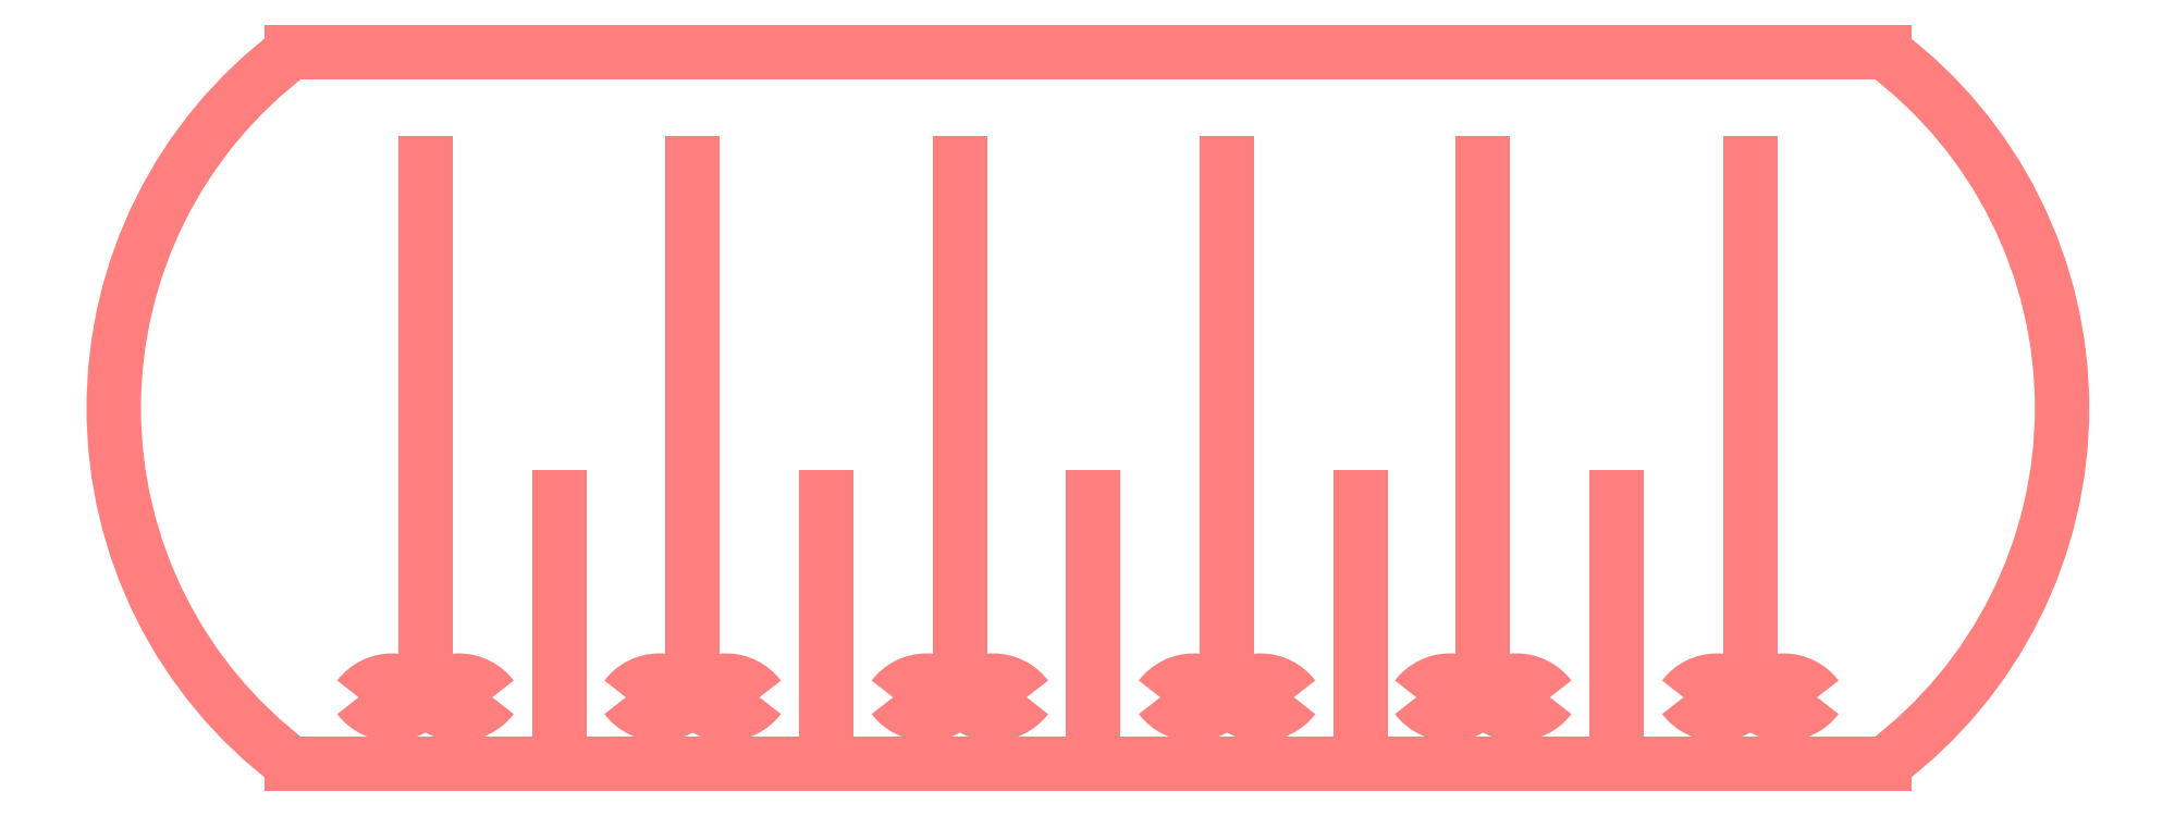
<metadata>
{"format":"dxf","ext":"dxf","renderer":"ezdxf+matplotlib","layout":"modelspace","background":"white","min_lineweight":24,"dpi":150}
</metadata>
<code>
0
SECTION
2
ENTITIES
0
LINE
8
SCD_DRAW
10
-15
20
-11.07
30
0
11
-15
21
8.925
31
0
0
ARC
8
SCD_DRAW
10
-13.75
20
-12.01
30
0
40
1.562
50
36.87
51
143.1
0
ARC
8
SCD_DRAW
10
-13.75
20
-10.14
30
0
40
1.562
50
216.9
51
323.1
0
ARC
8
SCD_DRAW
10
-16.25
20
-10.14
30
0
40
1.562
50
216.9
51
323.1
0
ARC
8
SCD_DRAW
10
-16.25
20
-12.01
30
0
40
1.562
50
36.87
51
143.1
0
LINE
8
SCD_DRAW
10
-10
20
-13.57
30
0
11
-10
21
-3.575
31
0
0
LINE
8
SCD_DRAW
10
19.58
20
-13.57
30
0
11
19.58
21
-3.575
31
0
0
LINE
8
SCD_DRAW
10
-20
20
-13.57
30
0
11
-20
21
-3.575
31
0
0
ARC
8
SCD_DRAW
10
15.83
20
-10.14
30
0
40
1.562
50
216.9
51
323.1
0
ARC
8
SCD_DRAW
10
15.83
20
-12.01
30
0
40
1.562
50
36.87
51
143.1
0
LINE
8
SCD_DRAW
10
14.58
20
-11.07
30
0
11
14.58
21
8.925
31
0
0
ARC
8
SCD_DRAW
10
13.33
20
-10.14
30
0
40
1.562
50
216.9
51
323.1
0
ARC
8
SCD_DRAW
10
13.33
20
-12.01
30
0
40
1.562
50
36.87
51
143.1
0
ARC
8
SCD_DRAW
10
25.83
20
-10.14
30
0
40
1.562
50
216.9
51
323.1
0
ARC
8
SCD_DRAW
10
25.83
20
-12.01
30
0
40
1.562
50
36.87
51
143.1
0
LINE
8
SCD_DRAW
10
24.58
20
-11.07
30
0
11
24.58
21
8.925
31
0
0
ARC
8
SCD_DRAW
10
23.33
20
-10.14
30
0
40
1.562
50
216.9
51
323.1
0
ARC
8
SCD_DRAW
10
23.33
20
-12.01
30
0
40
1.562
50
36.87
51
143.1
0
ARC
8
SCD_DRAW
10
-23.75
20
-10.14
30
0
40
1.562
50
216.9
51
323.1
0
ARC
8
SCD_DRAW
10
-23.75
20
-12.01
30
0
40
1.562
50
36.87
51
143.1
0
LINE
8
SCD_DRAW
10
-25
20
-11.07
30
0
11
-25
21
8.925
31
0
0
ARC
8
SCD_DRAW
10
-26.25
20
-10.14
30
0
40
1.562
50
216.9
51
323.1
0
ARC
8
SCD_DRAW
10
-26.25
20
-12.01
30
0
40
1.562
50
36.87
51
143.1
0
LINE
8
SCD_DRAW
10
-30
20
13.09
30
0
11
29.58
21
13.09
31
0
210
0
220
0
230
-1
0
ARC
8
SCD_DRAW
10
-19.58
20
-0.2414
30
0
40
16.67
210
0
220
0
230
-1
50
126.9
51
233.1
0
LINE
8
SCD_DRAW
10
29.58
20
-13.57
30
0
11
-30
21
-13.57
31
0
210
0
220
0
230
-1
0
ARC
8
SCD_DRAW
10
20
20
-0.2414
30
0
40
16.67
210
0
220
0
230
-1
50
306.9
51
53.13
0
LINE
8
SCD_DRAW
10
-30
20
13.09
30
0
11
-30
21
13.09
31
0
210
0
220
0
230
-1
0
ARC
8
SCD_DRAW
10
-6.25
20
-12.01
30
0
40
1.562
50
36.87
51
143.1
0
ARC
8
SCD_DRAW
10
-6.25
20
-10.14
30
0
40
1.562
50
216.9
51
323.1
0
LINE
8
SCD_DRAW
10
-5
20
-11.07
30
0
11
-5
21
8.925
31
0
0
ARC
8
SCD_DRAW
10
-3.75
20
-12.01
30
0
40
1.562
50
36.87
51
143.1
0
ARC
8
SCD_DRAW
10
-3.75
20
-10.14
30
0
40
1.562
50
216.9
51
323.1
0
LINE
8
SCD_DRAW
10
0
20
-13.57
30
0
11
0
21
-3.575
31
0
0
LINE
8
SCD_DRAW
10
10
20
-13.57
30
0
11
10
21
-3.575
31
0
0
ARC
8
SCD_DRAW
10
3.75
20
-12.01
30
0
40
1.562
50
36.87
51
143.1
0
ARC
8
SCD_DRAW
10
3.75
20
-10.14
30
0
40
1.562
50
216.9
51
323.1
0
ARC
8
SCD_DRAW
10
6.25
20
-10.14
30
0
40
1.562
50
216.9
51
323.1
0
ARC
8
SCD_DRAW
10
6.25
20
-12.01
30
0
40
1.562
50
36.87
51
143.1
0
LINE
8
SCD_DRAW
10
5
20
-11.07
30
0
11
5
21
8.925
31
0
0
ENDSEC
0
EOF

</code>
